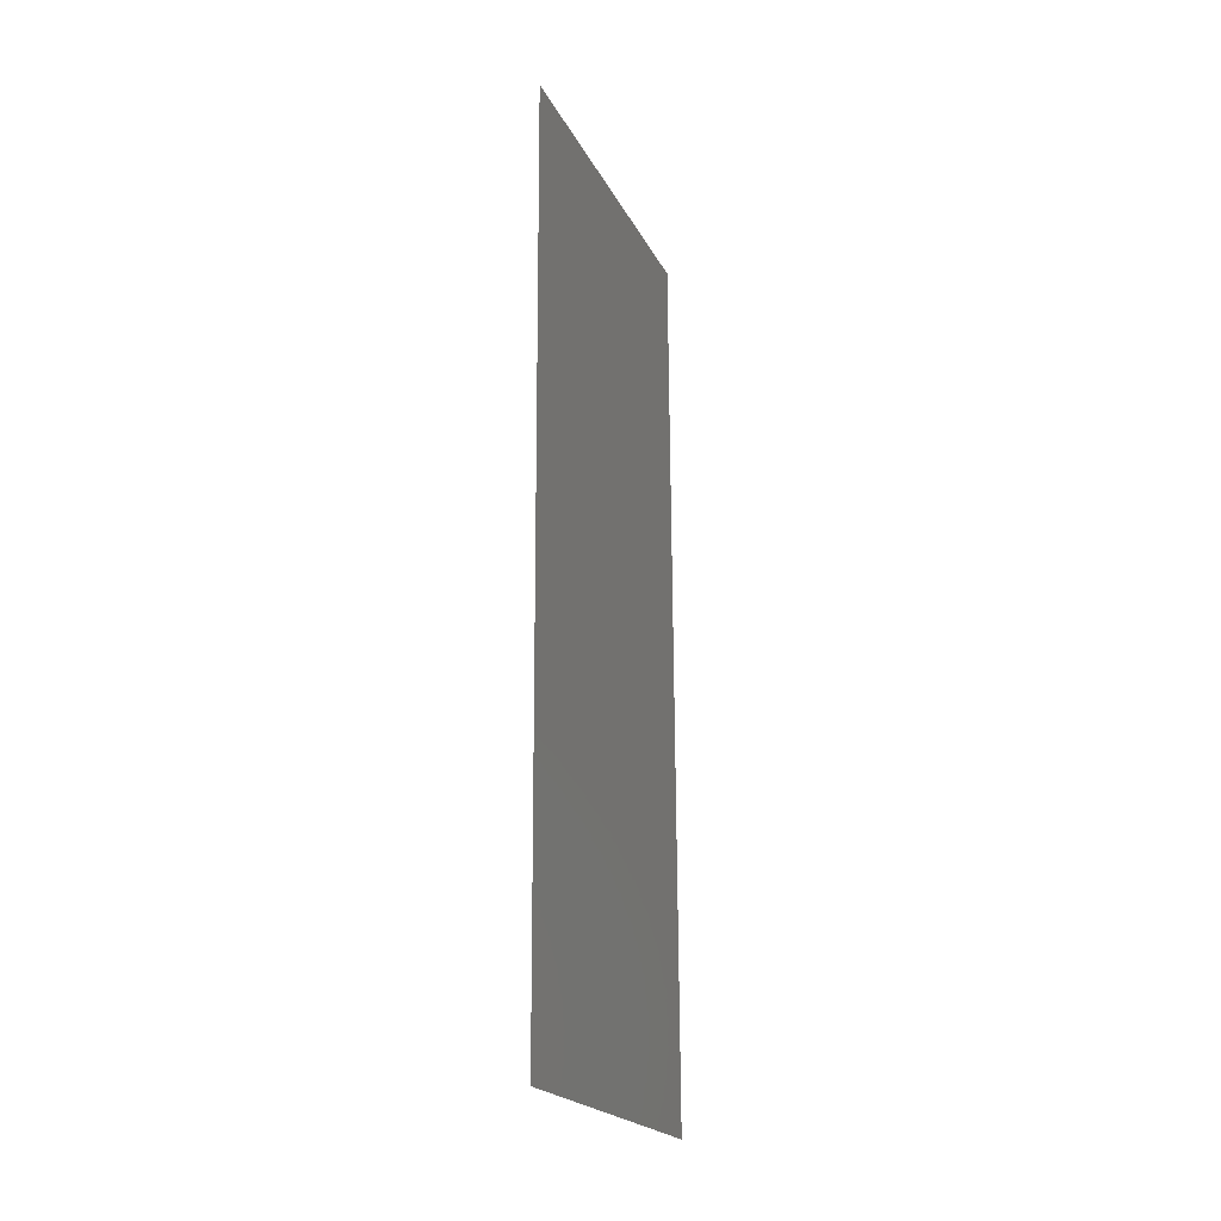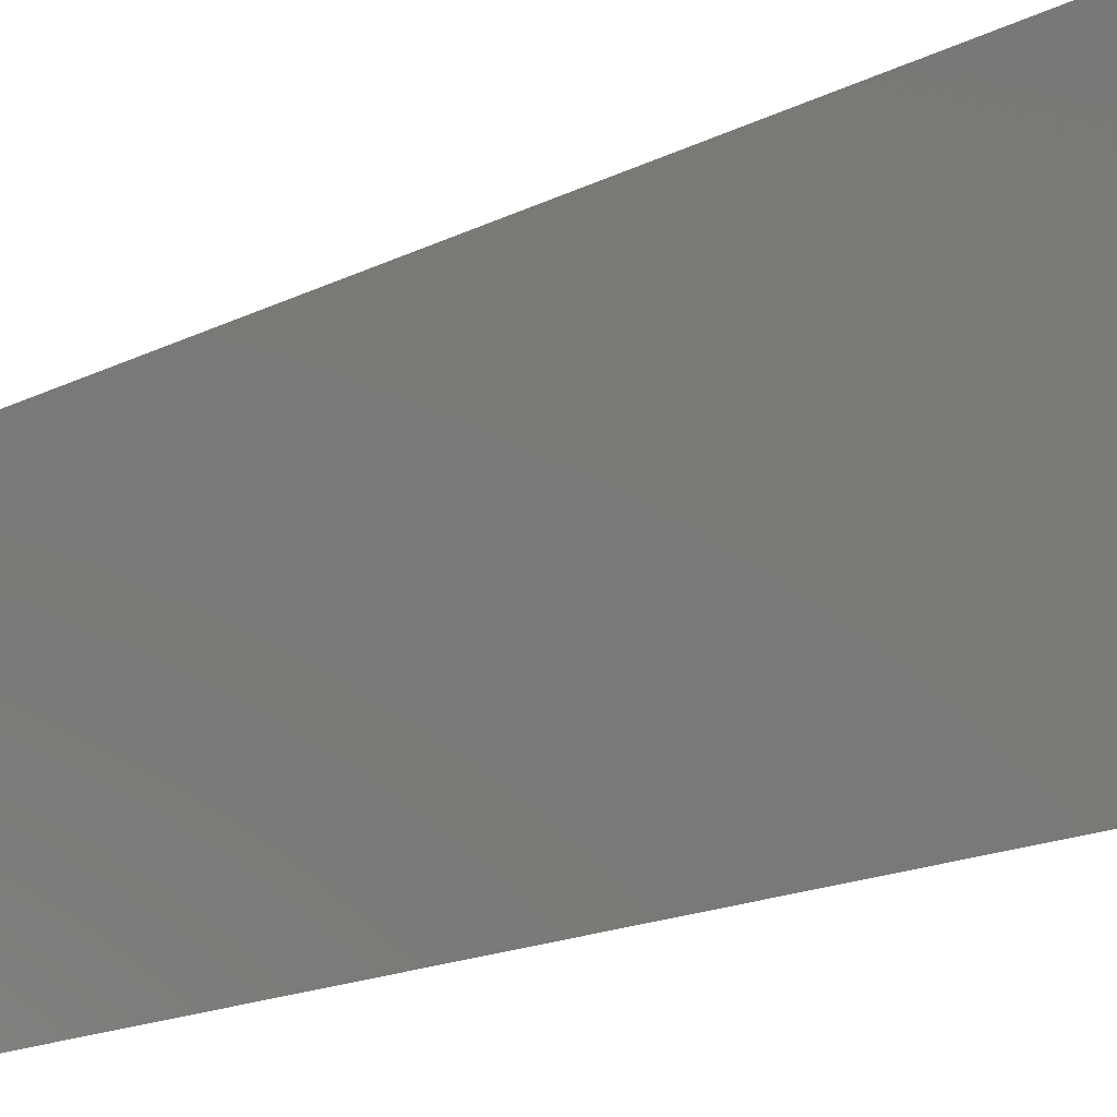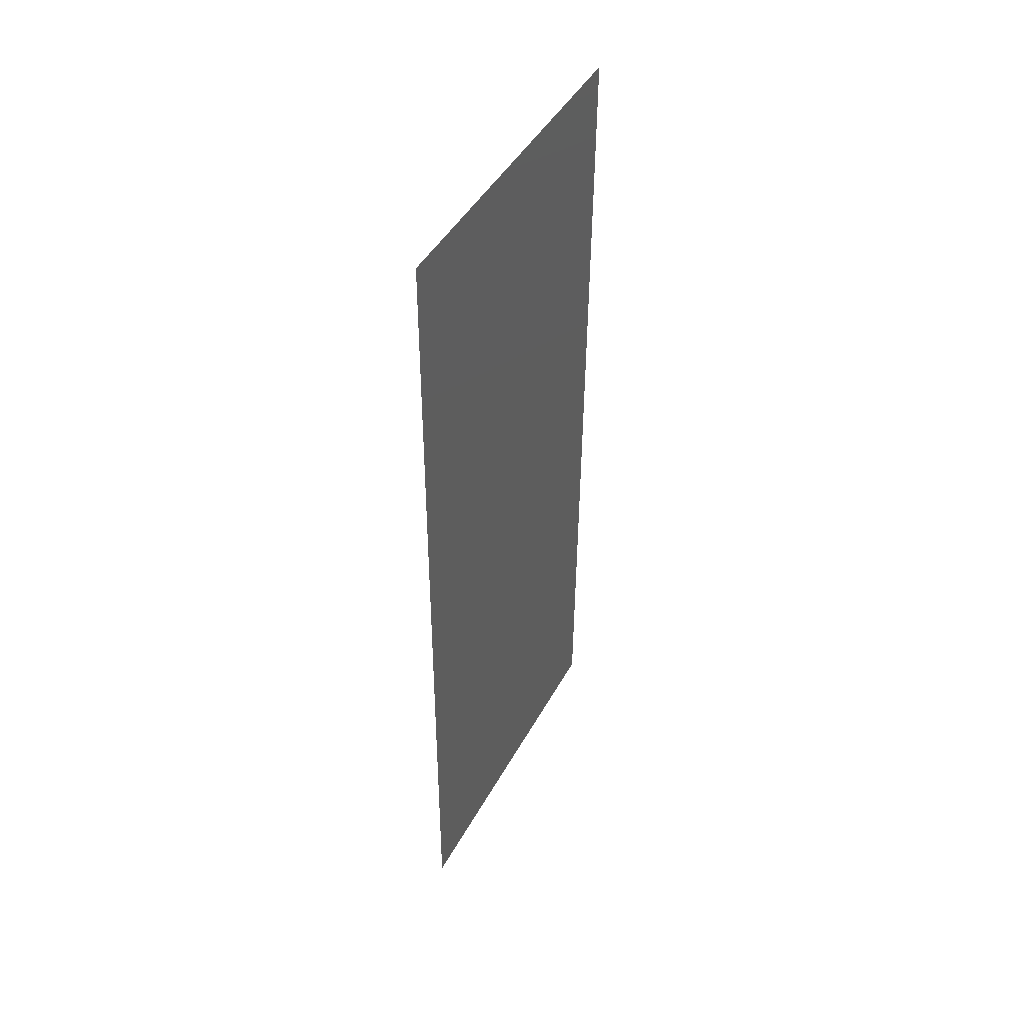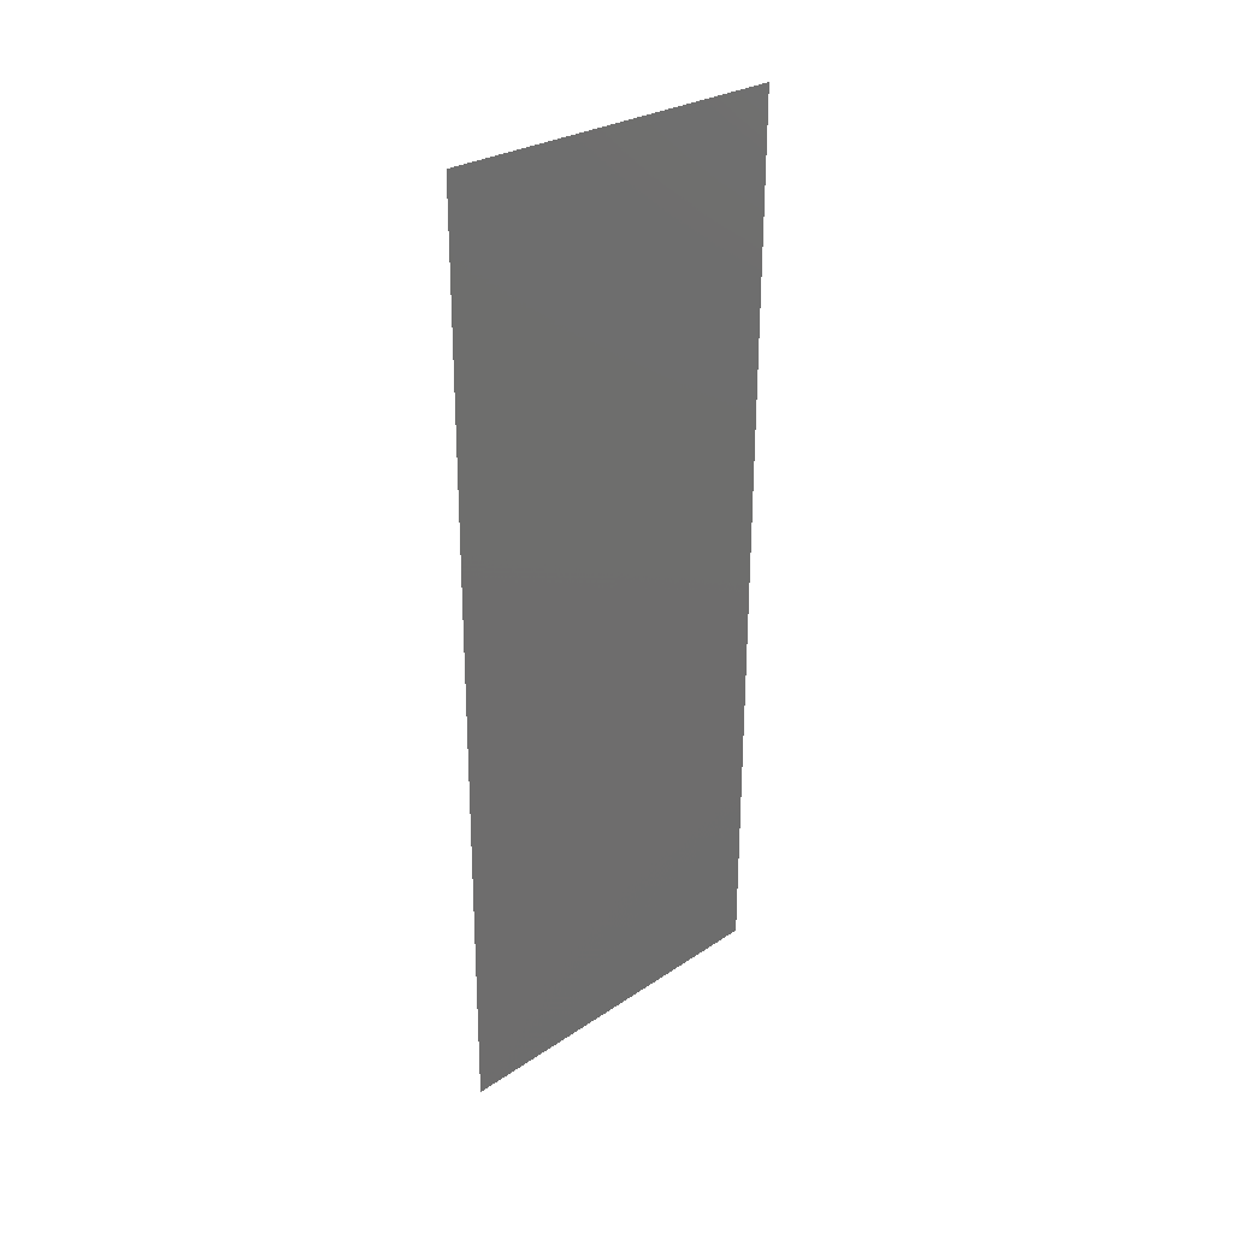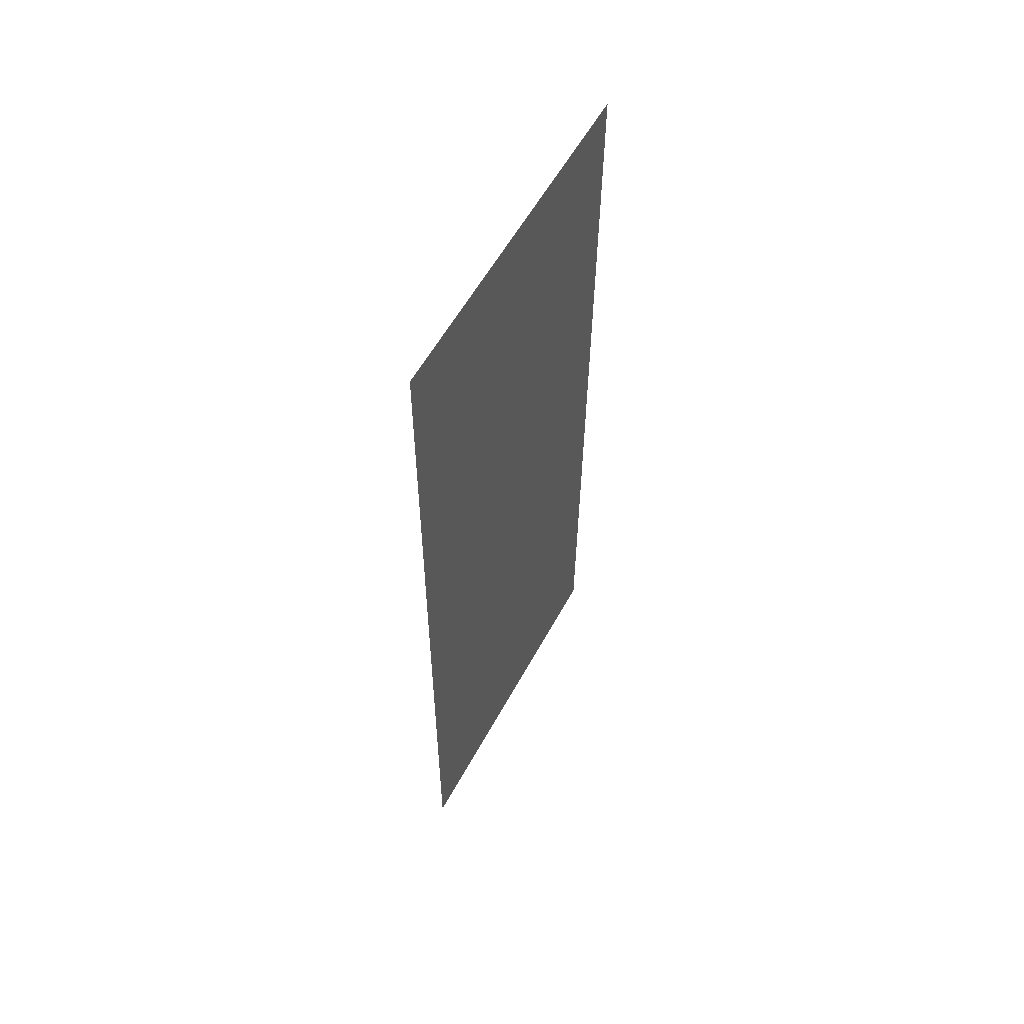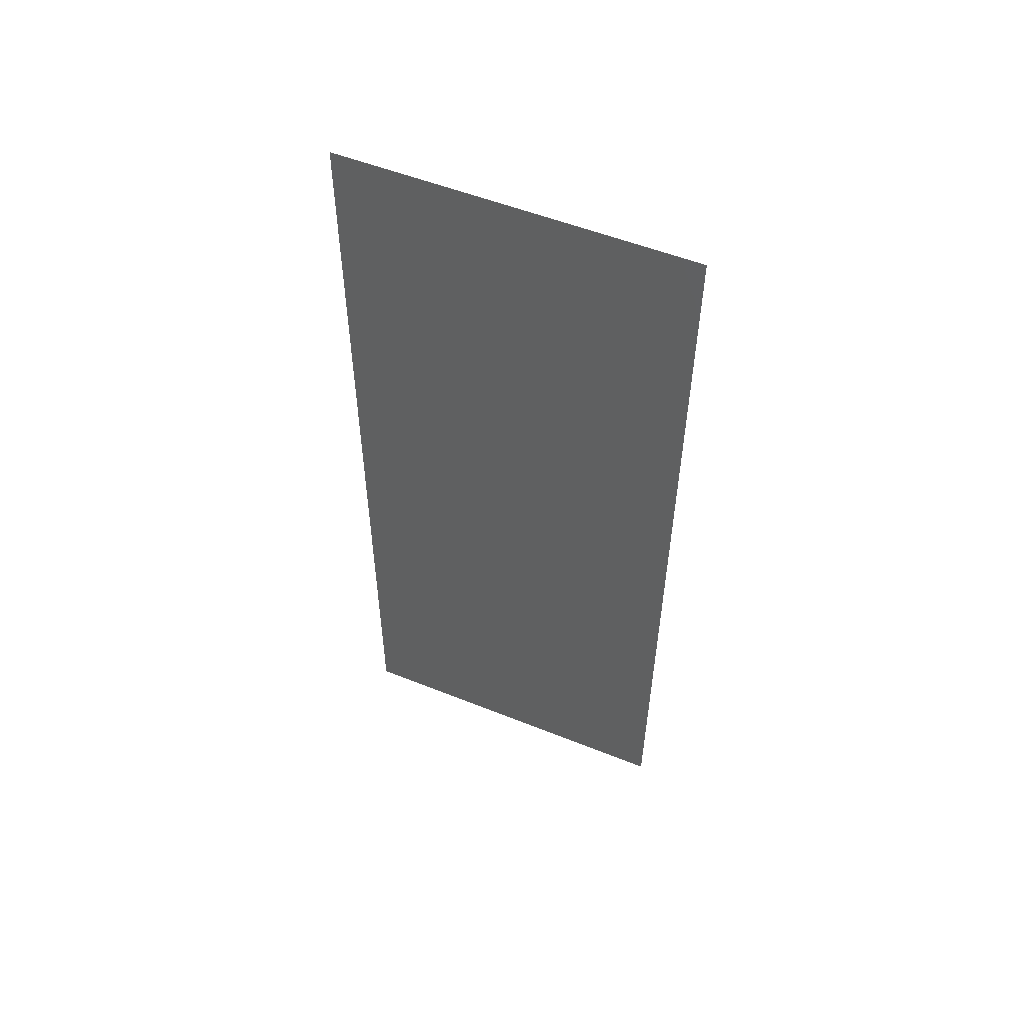
<metadata>
{"format":"stl","ext":"stl","renderer":"f3d","projection":"perspective","resolution":1024,"background":"white","views":[{"elev":-21.1,"azim":20.4,"up":"+Y"},{"elev":-16.7,"azim":-44.1,"up":"+Z"},{"elev":45.2,"azim":-152.7,"up":"+Y"},{"elev":28.9,"azim":-134.4,"up":"+Y"},{"elev":57.7,"azim":-151.6,"up":"+Y"},{"elev":53.9,"azim":113.1,"up":"+Y"}]}
</metadata>
<code>
# stl→obj: 21 verts, 26 faces
v 0.007949 0.01004 0.02
v 0.007924 0.01506 0.008694
v 0.007898 0.02008 0.02
v 0.007848 0.03012 0.02
v 0.007822 0.03514 0.008694
v 0.007797 0.04016 0.02
v 0.007848 0.03012 0
v 0.007873 0.0251 0.01027
v 0.007898 0.02008 0
v 0.007967 0.006594 0.01266
v 0.007779 0.0436 0.01266
v 0.007949 0.01004 0
v 0.007797 0.04016 0
v 0.007746 0.05019 0.02
v 0.007746 0.05019 0.01
v 0.008 0 0.01
v 0.008 0 0.02
v 0.007971 0.005807 0.005772
v 0.007775 0.04439 0.005772
v 0.007746 0.05019 0
v 0.008 0 0
f 1 2 3
f 4 5 6
f 7 8 9
f 2 8 3
f 4 8 5
f 5 8 7
f 9 8 2
f 1 10 2
f 5 11 6
f 3 8 4
f 9 2 12
f 13 5 7
f 14 11 15
f 16 10 17
f 17 10 1
f 6 11 14
f 2 18 12
f 13 19 5
f 10 18 2
f 5 19 11
f 20 19 13
f 12 18 21
f 21 18 16
f 15 19 20
f 16 18 10
f 11 19 15

</code>
